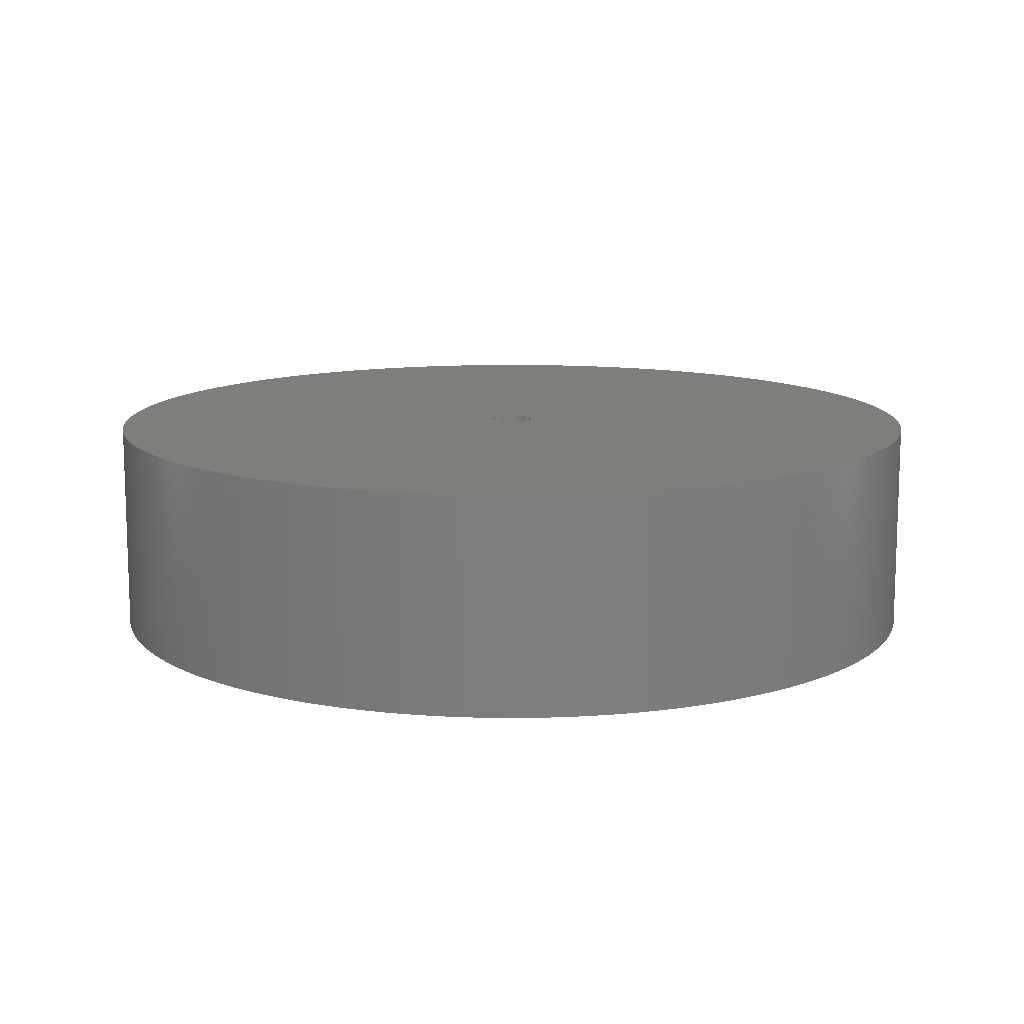
<metadata>
{"format":"stl","ext":"stl","renderer":"f3d","projection":"perspective","resolution":1024,"background":"white","views":[{"elev":12.0,"azim":-80.0,"up":"+Z"}]}
</metadata>
<code>
# stl→obj: 440 verts, 880 faces
v 19.99 0.6282 10
v 19.96 1.256 0
v 19.96 1.256 10
v 19.99 0.6282 0
v 20 0 10
v 20 0 0
v 13.69 -14.58 0
v 14.14 -14.14 10
v 13.69 -14.58 10
v 14.14 -14.14 0
v 17.21 10.18 10
v 16.89 10.72 0
v 16.89 10.72 10
v 17.21 10.18 0
v 7.362 -18.6 0
v 7.943 -18.36 10
v 7.362 -18.6 10
v 7.943 -18.36 0
v 16.18 -11.76 10
v 16.54 -11.24 0
v 16.54 -11.24 10
v 16.18 -11.76 0
v 1.256 -19.96 0
v 1.882 -19.91 10
v 1.256 -19.96 10
v 1.882 -19.91 0
v -7.362 18.6 0
v -7.943 18.36 10
v -7.362 18.6 10
v -7.943 18.36 0
v 15 -13.23 10
v 15.41 -12.75 0
v 15.41 -12.75 10
v 15 -13.23 0
v 19.75 -3.129 10
v 19.84 -2.507 0
v 19.84 -2.507 10
v 19.75 -3.129 0
v -1.256 19.96 0
v -1.882 19.91 10
v -1.256 19.96 10
v -1.882 19.91 0
v 9.08 17.82 0
v 8.516 18.1 10
v 9.08 17.82 10
v 8.516 18.1 0
v 15.8 -12.26 10
v 15.8 -12.26 0
v -19.84 -2.507 0
v -19.91 -1.882 10
v -19.91 -1.882 0
v -19.84 -2.507 10
v 16.54 11.24 0
v 16.54 11.24 10
v 19.02 6.18 10
v 18.82 6.775 0
v 18.82 6.775 10
v 19.02 6.18 0
v -17.82 9.08 0
v -17.53 9.635 10
v -17.53 9.635 0
v -17.82 9.08 10
v 19.91 1.882 0
v 19.91 1.882 10
v 0.6282 -19.99 0
v 0.6282 -19.99 10
v -6.18 19.02 0
v -6.775 18.82 10
v -6.18 19.02 10
v -6.775 18.82 0
v 18.36 7.943 10
v 18.1 8.516 0
v 18.1 8.516 10
v 18.36 7.943 0
v -15.8 12.26 0
v -15.41 12.75 10
v -15.41 12.75 0
v -15.8 12.26 10
v -12.26 15.8 0
v -12.75 15.41 10
v -12.26 15.8 10
v -12.75 15.41 0
v 13.69 14.58 0
v 13.23 15 10
v 13.69 14.58 10
v 13.23 15 0
v -6.18 -19.02 0
v -5.58 -19.21 10
v -6.18 -19.02 10
v -5.58 -19.21 0
v -13.69 -14.58 0
v -13.23 -15 10
v -13.69 -14.58 10
v -13.23 -15 0
v -5.58 19.21 0
v -5.58 19.21 10
v 12.75 15.41 0
v 12.26 15.8 10
v 12.75 15.41 10
v 12.26 15.8 0
v -17.21 10.18 10
v -17.21 10.18 0
v -19.02 6.18 0
v -18.82 6.775 10
v -18.82 6.775 0
v -19.02 6.18 10
v -16.18 11.76 0
v -16.18 11.76 10
v 19.96 -1.256 10
v 19.99 -0.6282 0
v 19.99 -0.6282 10
v 19.96 -1.256 0
v 13.23 -15 0
v 13.23 -15 10
v 4.974 19.37 0
v 4.363 19.52 10
v 4.974 19.37 10
v 4.363 19.52 0
v -18.36 -7.943 0
v -18.6 -7.362 10
v -18.6 -7.362 0
v -18.36 -7.943 10
v 18.6 7.362 10
v 18.6 7.362 0
v -13.23 15 10
v -13.23 15 0
v -9.08 17.82 0
v -9.635 17.53 10
v -9.08 17.82 10
v -9.635 17.53 0
v 18.36 -7.943 10
v 18.6 -7.362 0
v 18.6 -7.362 10
v 18.36 -7.943 0
v -1.882 -19.91 0
v -1.256 -19.96 10
v -1.882 -19.91 10
v -1.256 -19.96 0
v -3.748 -19.65 0
v -3.129 -19.75 10
v -3.748 -19.65 10
v -3.129 -19.75 0
v -19.02 -6.18 0
v -19.21 -5.58 10
v -19.21 -5.58 0
v -19.02 -6.18 10
v 18.82 -6.775 0
v 18.82 -6.775 10
v -8.516 18.1 0
v -8.516 18.1 10
v -19.37 -4.974 10
v -19.37 -4.974 0
v 12.26 -15.8 0
v 12.75 -15.41 10
v 12.26 -15.8 10
v 12.75 -15.41 0
v 11.76 16.18 10
v 11.76 16.18 0
v 19.84 2.507 10
v 19.75 3.129 0
v 19.75 3.129 10
v 19.84 2.507 0
v -0.6282 -19.99 0
v 0 -20 10
v -0.6282 -19.99 10
v 0 -20 0
v -19.65 -3.748 0
v -19.75 -3.129 10
v -19.75 -3.129 0
v -19.65 -3.748 10
v 14.58 -13.69 0
v 14.58 -13.69 10
v -2.507 -19.84 0
v -2.507 -19.84 10
v -19.52 -4.363 0
v -19.52 -4.363 10
v -16.54 -11.24 0
v -16.89 -10.72 10
v -16.89 -10.72 0
v -16.54 -11.24 10
v 15 13.23 10
v 14.58 13.69 0
v 14.58 13.69 10
v 15 13.23 0
v 0 20 0
v -0.6282 19.99 10
v 0 20 10
v -0.6282 19.99 0
v 17.82 9.08 0
v 17.82 9.08 10
v 4.363 -19.52 0
v 4.974 -19.37 10
v 4.363 -19.52 10
v 4.974 -19.37 0
v -12.26 -15.8 0
v -11.76 -16.18 10
v -12.26 -15.8 10
v -11.76 -16.18 0
v -18.6 7.362 0
v -18.36 7.943 10
v -18.36 7.943 0
v -18.6 7.362 10
v -16.89 10.72 10
v -16.89 10.72 0
v 5.58 -19.21 10
v 5.58 -19.21 0
v 19.65 3.748 10
v 19.52 4.363 0
v 19.52 4.363 10
v 19.65 3.748 0
v -14.58 -13.69 0
v -15 -13.23 10
v -15 -13.23 0
v -14.58 -13.69 10
v -10.18 17.21 0
v -10.72 16.89 10
v -10.18 17.21 10
v -10.72 16.89 0
v -4.974 -19.37 0
v -4.363 -19.52 10
v -4.974 -19.37 10
v -4.363 -19.52 0
v -18.1 8.516 10
v -18.1 8.516 0
v 9.635 17.53 0
v 9.635 17.53 10
v 9.08 -17.82 0
v 9.635 -17.53 10
v 9.08 -17.82 10
v 9.635 -17.53 0
v -15 13.23 10
v -15 13.23 0
v 17.53 9.635 10
v 17.53 9.635 0
v 19.21 5.58 10
v 19.21 5.58 0
v -19.65 3.748 0
v -19.52 4.363 10
v -19.52 4.363 0
v -19.65 3.748 10
v 2.507 -19.84 10
v 2.507 -19.84 0
v -19.84 2.507 0
v -19.75 3.129 10
v -19.75 3.129 0
v -19.84 2.507 10
v 3.748 -19.65 0
v 3.748 -19.65 10
v 7.943 18.36 0
v 7.362 18.6 10
v 7.943 18.36 10
v 7.362 18.6 0
v 19.21 -5.58 10
v 19.37 -4.974 0
v 19.37 -4.974 10
v 19.21 -5.58 0
v 19.37 4.974 0
v 19.37 4.974 10
v -11.76 16.18 0
v -11.76 16.18 10
v -19.37 4.974 0
v -19.21 5.58 10
v -19.21 5.58 0
v -19.37 4.974 10
v 11.24 16.54 10
v 11.24 16.54 0
v 19.02 -6.18 10
v 19.02 -6.18 0
v 2.507 19.84 0
v 1.882 19.91 10
v 2.507 19.84 10
v 1.882 19.91 0
v 6.775 18.82 10
v 6.775 18.82 0
v -2.507 19.84 10
v -2.507 19.84 0
v -18.1 -8.516 0
v -18.1 -8.516 10
v 6.775 -18.82 0
v 6.775 -18.82 10
v -3.129 19.75 0
v -3.748 19.65 10
v -3.129 19.75 10
v -3.748 19.65 0
v 10.72 16.89 10
v 10.72 16.89 0
v -19.96 -1.256 10
v -19.96 -1.256 0
v -14.14 -14.14 0
v -14.14 -14.14 10
v -11.24 16.54 10
v -11.24 16.54 0
v 17.53 -9.635 10
v 17.82 -9.08 0
v 17.82 -9.08 10
v 17.53 -9.635 0
v 14.14 14.14 0
v 14.14 14.14 10
v -17.53 -9.635 0
v -17.82 -9.08 10
v -17.82 -9.08 0
v -17.53 -9.635 10
v -15.8 -12.26 0
v -16.18 -11.76 10
v -16.18 -11.76 0
v -15.8 -12.26 10
v 19.91 -1.882 10
v 19.91 -1.882 0
v 16.18 11.76 0
v 16.18 11.76 10
v -19.91 1.882 0
v -19.91 1.882 10
v 10.72 -16.89 0
v 11.24 -16.54 10
v 10.72 -16.89 10
v 11.24 -16.54 0
v 19.65 -3.748 10
v 19.65 -3.748 0
v 19.52 -4.363 10
v 19.52 -4.363 0
v 15.41 12.75 10
v 15.41 12.75 0
v 16.89 -10.72 10
v 17.21 -10.18 0
v 17.21 -10.18 10
v 16.89 -10.72 0
v -19.99 -0.6282 10
v -19.99 -0.6282 0
v 1.256 19.96 10
v 1.256 19.96 0
v -19.96 1.256 0
v -19.96 1.256 10
v -13.69 14.58 10
v -13.69 14.58 0
v 6.18 19.02 0
v 5.58 19.21 10
v 6.18 19.02 10
v 5.58 19.21 0
v -17.21 -10.18 10
v -17.21 -10.18 0
v 3.129 19.75 0
v 3.129 19.75 10
v -10.18 -17.21 0
v -9.635 -17.53 10
v -10.18 -17.21 10
v -9.635 -17.53 0
v 3.129 -19.75 10
v 3.129 -19.75 0
v 8.516 -18.1 10
v 8.516 -18.1 0
v 11.76 -16.18 10
v 11.76 -16.18 0
v -18.82 -6.775 10
v -18.82 -6.775 0
v -14.58 13.69 10
v -14.58 13.69 0
v -10.72 -16.89 0
v -10.72 -16.89 10
v -4.363 19.52 10
v -4.363 19.52 0
v 3.748 19.65 10
v 3.748 19.65 0
v -14.14 14.14 10
v -14.14 14.14 0
v -7.362 -18.6 0
v -6.775 -18.82 10
v -7.362 -18.6 10
v -6.775 -18.82 0
v 10.18 -17.21 0
v 10.18 -17.21 10
v -4.974 19.37 10
v -4.974 19.37 0
v -20 0 10
v -20 0 0
v 6.18 -19.02 10
v 6.18 -19.02 0
v -19.99 0.6282 10
v -19.99 0.6282 0
v 0.6282 19.99 0
v 0.6282 19.99 10
v -12.75 -15.41 10
v -12.75 -15.41 0
v -7.943 -18.36 0
v -7.943 -18.36 10
v -8.516 -18.1 0
v -8.516 -18.1 10
v -16.54 11.24 10
v -16.54 11.24 0
v 10.18 17.21 0
v 10.18 17.21 10
v 18.1 -8.516 10
v 18.1 -8.516 0
v -15.41 -12.75 0
v -15.41 -12.75 10
v 15.8 12.26 10
v 15.8 12.26 0
v -9.08 -17.82 0
v -9.08 -17.82 10
v -11.24 -16.54 10
v -11.24 -16.54 0
v 1 0 0
v 0.9511 -0.309 0
v 0.9511 0.309 0
v 0.809 -0.5878 0
v 0.809 0.5878 0
v 0.5878 -0.809 0
v 0.5878 0.809 0
v 0.309 -0.9511 0
v 0.309 0.9511 0
v 0 -1 0
v -0.309 -0.9511 0
v 0 1 0
v -0.309 0.9511 0
v -0.5878 0.809 0
v -0.809 0.5878 0
v -0.9511 0.309 0
v -1 0 0
v -0.5878 -0.809 0
v -0.809 -0.5878 0
v -0.9511 -0.309 0
v 1 0 10
v 0.9511 0.309 10
v 0.9511 -0.309 10
v 0.809 0.5878 10
v 0.809 -0.5878 10
v 0.5878 0.809 10
v 0.5878 -0.809 10
v 0.309 0.9511 10
v 0.309 -0.9511 10
v 0 1 10
v -0.309 0.9511 10
v 0 -1 10
v -0.309 -0.9511 10
v -0.5878 -0.809 10
v -0.809 -0.5878 10
v -0.9511 -0.309 10
v -1 0 10
v -0.5878 0.809 10
v -0.809 0.5878 10
v -0.9511 0.309 10
f 1 2 3
f 2 1 4
f 5 4 1
f 4 5 6
f 7 8 9
f 8 7 10
f 11 12 13
f 12 11 14
f 15 16 17
f 16 15 18
f 19 20 21
f 20 19 22
f 23 24 25
f 24 23 26
f 27 28 29
f 28 27 30
f 31 32 33
f 32 31 34
f 35 36 37
f 36 35 38
f 39 40 41
f 40 39 42
f 43 44 45
f 44 43 46
f 47 22 19
f 22 47 48
f 49 50 51
f 50 49 52
f 13 53 54
f 53 13 12
f 55 56 57
f 56 55 58
f 59 60 61
f 60 59 62
f 3 63 64
f 63 3 2
f 65 25 66
f 25 65 23
f 67 68 69
f 68 67 70
f 71 72 73
f 72 71 74
f 75 76 77
f 76 75 78
f 79 80 81
f 80 79 82
f 83 84 85
f 84 83 86
f 87 88 89
f 88 87 90
f 91 92 93
f 92 91 94
f 95 69 96
f 69 95 67
f 97 98 99
f 98 97 100
f 61 101 102
f 101 61 60
f 103 104 105
f 104 103 106
f 107 78 75
f 78 107 108
f 109 110 111
f 110 109 112
f 113 9 114
f 9 113 7
f 33 48 47
f 48 33 32
f 115 116 117
f 116 115 118
f 119 120 121
f 120 119 122
f 123 74 71
f 74 123 124
f 82 125 80
f 125 82 126
f 127 128 129
f 128 127 130
f 131 132 133
f 132 131 134
f 135 136 137
f 136 135 138
f 139 140 141
f 140 139 142
f 143 144 145
f 144 143 146
f 133 147 148
f 147 133 132
f 149 129 150
f 129 149 127
f 30 150 28
f 150 30 149
f 145 151 152
f 151 145 144
f 153 154 155
f 154 153 156
f 57 124 123
f 124 57 56
f 100 157 98
f 157 100 158
f 159 160 161
f 160 159 162
f 163 164 165
f 164 163 166
f 167 168 169
f 168 167 170
f 8 171 172
f 171 8 10
f 173 137 174
f 137 173 135
f 175 170 167
f 170 175 176
f 177 178 179
f 178 177 180
f 181 182 183
f 182 181 184
f 185 186 187
f 186 185 188
f 73 189 190
f 189 73 72
f 191 192 193
f 192 191 194
f 195 196 197
f 196 195 198
f 199 200 201
f 200 199 202
f 102 203 204
f 203 102 101
f 194 205 192
f 205 194 206
f 207 208 209
f 208 207 210
f 211 212 213
f 212 211 214
f 215 216 217
f 216 215 218
f 152 176 175
f 176 152 151
f 219 220 221
f 220 219 222
f 201 223 224
f 223 201 200
f 225 45 226
f 45 225 43
f 227 228 229
f 228 227 230
f 77 231 232
f 231 77 76
f 70 29 68
f 29 70 27
f 111 6 5
f 6 111 110
f 233 14 11
f 14 233 234
f 235 58 55
f 58 235 236
f 237 238 239
f 238 237 240
f 26 241 24
f 241 26 242
f 243 244 245
f 244 243 246
f 247 193 248
f 193 247 191
f 249 250 251
f 250 249 252
f 253 254 255
f 254 253 256
f 209 257 258
f 257 209 208
f 172 34 31
f 34 172 171
f 259 81 260
f 81 259 79
f 86 99 84
f 99 86 97
f 261 262 263
f 262 261 264
f 158 265 157
f 265 158 266
f 267 256 253
f 256 267 268
f 190 234 233
f 234 190 189
f 130 217 128
f 217 130 215
f 188 41 186
f 41 188 39
f 269 270 271
f 270 269 272
f 252 273 250
f 273 252 274
f 42 275 40
f 275 42 276
f 277 122 119
f 122 277 278
f 279 17 280
f 17 279 15
f 281 282 283
f 282 281 284
f 169 52 49
f 52 169 168
f 266 285 265
f 285 266 286
f 105 202 199
f 202 105 104
f 51 287 288
f 287 51 50
f 239 264 261
f 264 239 238
f 148 268 267
f 268 148 147
f 289 214 211
f 214 289 290
f 218 291 216
f 291 218 292
f 293 294 295
f 294 293 296
f 166 66 164
f 66 166 65
f 297 85 298
f 85 297 83
f 299 300 301
f 300 299 302
f 303 304 305
f 304 303 306
f 307 112 109
f 112 307 308
f 90 221 88
f 221 90 219
f 54 309 310
f 309 54 53
f 224 62 59
f 62 224 223
f 311 246 243
f 246 311 312
f 64 162 159
f 162 64 63
f 313 314 315
f 314 313 316
f 317 38 35
f 38 317 318
f 37 308 307
f 308 37 36
f 319 318 317
f 318 319 320
f 255 320 319
f 320 255 254
f 321 184 181
f 184 321 322
f 323 324 325
f 324 323 326
f 325 296 293
f 296 325 324
f 288 327 328
f 327 288 287
f 161 210 207
f 210 161 160
f 272 329 270
f 329 272 330
f 331 312 311
f 312 331 332
f 126 333 125
f 333 126 334
f 335 336 337
f 336 335 338
f 179 339 340
f 339 179 178
f 341 271 342
f 271 341 269
f 245 240 237
f 240 245 244
f 343 344 345
f 344 343 346
f 242 347 241
f 347 242 348
f 18 349 16
f 349 18 350
f 258 236 235
f 236 258 257
f 316 351 314
f 351 316 352
f 121 353 354
f 353 121 120
f 232 355 356
f 355 232 231
f 357 345 358
f 345 357 343
f 284 359 282
f 359 284 360
f 118 361 116
f 361 118 362
f 334 363 333
f 363 334 364
f 263 106 103
f 106 263 262
f 365 366 367
f 366 365 368
f 274 337 273
f 337 274 335
f 222 141 220
f 141 222 139
f 369 315 370
f 315 369 313
f 183 297 298
f 297 183 182
f 360 371 359
f 371 360 372
f 138 165 136
f 165 138 163
f 372 96 371
f 96 372 95
f 276 283 275
f 283 276 281
f 230 370 228
f 370 230 369
f 328 373 374
f 373 328 327
f 206 375 205
f 375 206 376
f 356 363 364
f 363 356 355
f 354 146 143
f 146 354 353
f 350 229 349
f 229 350 227
f 374 377 378
f 377 374 373
f 378 332 331
f 332 378 377
f 352 155 351
f 155 352 153
f 379 187 380
f 187 379 185
f 330 380 329
f 380 330 379
f 94 381 92
f 381 94 382
f 383 367 384
f 367 383 365
f 340 302 299
f 302 340 339
f 385 384 386
f 384 385 383
f 204 387 388
f 387 204 203
f 46 251 44
f 251 46 249
f 292 260 291
f 260 292 259
f 389 226 390
f 226 389 225
f 362 342 361
f 342 362 341
f 142 174 140
f 174 142 173
f 391 134 131
f 134 391 392
f 305 180 177
f 180 305 304
f 286 390 285
f 390 286 389
f 393 306 303
f 306 393 394
f 338 117 336
f 117 338 115
f 395 322 321
f 322 395 396
f 21 326 323
f 326 21 20
f 295 392 391
f 392 295 294
f 368 89 366
f 89 368 87
f 156 114 154
f 114 156 113
f 376 280 375
f 280 376 279
f 213 394 393
f 394 213 212
f 388 108 107
f 108 388 387
f 382 197 381
f 197 382 195
f 348 248 347
f 248 348 247
f 397 386 398
f 386 397 385
f 346 398 344
f 398 346 397
f 310 396 395
f 396 310 309
f 289 93 290
f 93 289 91
f 198 399 196
f 399 198 400
f 400 358 399
f 358 400 357
f 401 6 110
f 401 110 112
f 6 401 4
f 401 112 308
f 4 401 2
f 401 308 36
f 2 401 63
f 401 36 38
f 63 401 162
f 402 38 318
f 162 401 160
f 402 318 320
f 403 160 401
f 402 320 254
f 160 403 210
f 402 254 256
f 210 403 208
f 402 256 268
f 208 403 257
f 402 268 147
f 257 403 236
f 402 147 132
f 236 403 58
f 402 132 134
f 58 403 56
f 402 134 392
f 56 403 124
f 402 392 294
f 124 403 74
f 404 294 296
f 74 403 72
f 404 296 324
f 72 403 189
f 404 324 326
f 405 189 403
f 404 326 20
f 189 405 234
f 404 20 22
f 234 405 14
f 404 22 48
f 14 405 12
f 404 48 32
f 12 405 53
f 404 32 34
f 53 405 309
f 404 34 171
f 309 405 396
f 404 171 10
f 396 405 322
f 406 10 7
f 322 405 184
f 406 7 113
f 184 405 182
f 406 113 156
f 182 405 297
f 406 156 153
f 407 297 405
f 406 153 352
f 297 407 83
f 406 352 316
f 83 407 86
f 406 316 313
f 86 407 97
f 406 313 369
f 97 407 100
f 406 369 230
f 100 407 158
f 406 230 227
f 158 407 266
f 408 227 350
f 266 407 286
f 408 350 18
f 286 407 389
f 408 18 15
f 389 407 225
f 408 15 279
f 225 407 43
f 408 279 376
f 409 43 407
f 408 376 206
f 43 409 46
f 408 206 194
f 46 409 249
f 408 194 191
f 249 409 252
f 408 191 247
f 252 409 274
f 408 247 348
f 274 409 335
f 410 348 242
f 335 409 338
f 410 242 26
f 338 409 115
f 410 26 23
f 115 409 118
f 118 409 362
f 38 402 401
f 294 404 402
f 410 23 65
f 10 406 404
f 227 408 406
f 410 65 166
f 348 410 408
f 163 410 166
f 138 410 163
f 135 410 138
f 173 410 135
f 142 410 173
f 410 142 411
f 139 411 142
f 362 409 341
f 412 341 409
f 341 412 269
f 269 412 272
f 272 412 330
f 330 412 379
f 412 185 379
f 281 412 413
f 127 413 414
f 412 188 185
f 364 414 415
f 59 415 416
f 245 416 417
f 412 39 188
f 222 411 139
f 219 411 222
f 412 42 39
f 90 411 219
f 412 276 42
f 87 411 90
f 412 281 276
f 368 411 87
f 413 284 281
f 365 411 368
f 413 360 284
f 383 411 365
f 413 372 360
f 385 411 383
f 413 95 372
f 397 411 385
f 413 67 95
f 411 397 418
f 413 70 67
f 346 418 397
f 413 27 70
f 343 418 346
f 413 30 27
f 357 418 343
f 413 149 30
f 400 418 357
f 413 127 149
f 198 418 400
f 414 130 127
f 195 418 198
f 414 215 130
f 382 418 195
f 414 218 215
f 94 418 382
f 414 292 218
f 91 418 94
f 414 259 292
f 289 418 91
f 414 79 259
f 418 289 419
f 414 82 79
f 211 419 289
f 414 126 82
f 213 419 211
f 414 334 126
f 393 419 213
f 414 364 334
f 303 419 393
f 415 356 364
f 305 419 303
f 415 232 356
f 177 419 305
f 415 77 232
f 179 419 177
f 415 75 77
f 340 419 179
f 415 107 75
f 299 419 340
f 415 388 107
f 301 419 299
f 415 204 388
f 419 301 420
f 415 102 204
f 277 420 301
f 415 61 102
f 119 420 277
f 415 59 61
f 121 420 119
f 416 224 59
f 354 420 121
f 416 201 224
f 143 420 354
f 416 199 201
f 145 420 143
f 416 105 199
f 152 420 145
f 416 103 105
f 175 420 152
f 416 263 103
f 167 420 175
f 416 261 263
f 169 420 167
f 416 239 261
f 420 169 417
f 416 237 239
f 49 417 169
f 416 245 237
f 51 417 49
f 417 243 245
f 288 417 51
f 417 311 243
f 328 417 288
f 417 331 311
f 374 417 328
f 417 378 331
f 417 374 378
f 421 5 1
f 421 1 3
f 5 421 111
f 421 3 64
f 111 421 109
f 421 64 159
f 109 421 307
f 421 159 161
f 307 421 37
f 422 161 207
f 37 421 35
f 422 207 209
f 423 35 421
f 422 209 258
f 35 423 317
f 422 258 235
f 317 423 319
f 422 235 55
f 319 423 255
f 422 55 57
f 255 423 253
f 422 57 123
f 253 423 267
f 422 123 71
f 267 423 148
f 422 71 73
f 148 423 133
f 422 73 190
f 133 423 131
f 424 190 233
f 131 423 391
f 424 233 11
f 391 423 295
f 424 11 13
f 425 295 423
f 424 13 54
f 295 425 293
f 424 54 310
f 293 425 325
f 424 310 395
f 325 425 323
f 424 395 321
f 323 425 21
f 424 321 181
f 21 425 19
f 424 181 183
f 19 425 47
f 424 183 298
f 47 425 33
f 426 298 85
f 33 425 31
f 426 85 84
f 31 425 172
f 426 84 99
f 172 425 8
f 426 99 98
f 427 8 425
f 426 98 157
f 8 427 9
f 426 157 265
f 9 427 114
f 426 265 285
f 114 427 154
f 426 285 390
f 154 427 155
f 426 390 226
f 155 427 351
f 426 226 45
f 351 427 314
f 428 45 44
f 314 427 315
f 428 44 251
f 315 427 370
f 428 251 250
f 370 427 228
f 428 250 273
f 228 427 229
f 428 273 337
f 429 229 427
f 428 337 336
f 229 429 349
f 428 336 117
f 349 429 16
f 428 117 116
f 16 429 17
f 428 116 361
f 17 429 280
f 428 361 342
f 280 429 375
f 430 342 271
f 375 429 205
f 430 271 270
f 205 429 192
f 430 270 329
f 192 429 193
f 193 429 248
f 161 422 421
f 190 424 422
f 430 329 380
f 298 426 424
f 45 428 426
f 430 380 187
f 342 430 428
f 186 430 187
f 41 430 186
f 40 430 41
f 275 430 40
f 283 430 275
f 430 283 431
f 282 431 283
f 248 429 347
f 432 347 429
f 347 432 241
f 241 432 24
f 24 432 25
f 25 432 66
f 432 164 66
f 140 432 433
f 398 433 434
f 432 165 164
f 290 434 435
f 300 435 436
f 168 436 437
f 432 136 165
f 359 431 282
f 371 431 359
f 432 137 136
f 96 431 371
f 432 174 137
f 69 431 96
f 432 140 174
f 68 431 69
f 433 141 140
f 29 431 68
f 433 220 141
f 28 431 29
f 433 221 220
f 150 431 28
f 433 88 221
f 129 431 150
f 433 89 88
f 431 129 438
f 433 366 89
f 128 438 129
f 433 367 366
f 217 438 128
f 433 384 367
f 216 438 217
f 433 386 384
f 291 438 216
f 433 398 386
f 260 438 291
f 434 344 398
f 81 438 260
f 434 345 344
f 80 438 81
f 434 358 345
f 125 438 80
f 434 399 358
f 333 438 125
f 434 196 399
f 363 438 333
f 434 197 196
f 438 363 439
f 434 381 197
f 355 439 363
f 434 92 381
f 231 439 355
f 434 93 92
f 76 439 231
f 434 290 93
f 78 439 76
f 435 214 290
f 108 439 78
f 435 212 214
f 387 439 108
f 435 394 212
f 203 439 387
f 435 306 394
f 101 439 203
f 435 304 306
f 60 439 101
f 435 180 304
f 62 439 60
f 435 178 180
f 439 62 440
f 435 339 178
f 223 440 62
f 435 302 339
f 200 440 223
f 435 300 302
f 202 440 200
f 436 278 300
f 104 440 202
f 436 122 278
f 106 440 104
f 436 120 122
f 262 440 106
f 436 353 120
f 264 440 262
f 436 146 353
f 238 440 264
f 436 144 146
f 240 440 238
f 436 151 144
f 244 440 240
f 436 176 151
f 440 244 437
f 436 170 176
f 246 437 244
f 436 168 170
f 312 437 246
f 437 52 168
f 332 437 312
f 437 50 52
f 377 437 332
f 437 287 50
f 373 437 377
f 437 327 287
f 437 373 327
f 301 278 277
f 278 301 300
f 436 417 437
f 417 436 420
f 403 424 405
f 424 403 422
f 408 432 429
f 432 408 410
f 413 430 431
f 430 413 412
f 402 421 401
f 421 402 423
f 401 422 403
f 422 401 421
f 406 429 427
f 429 406 408
f 405 426 407
f 426 405 424
f 437 416 440
f 416 437 417
f 439 414 438
f 414 439 415
f 440 415 439
f 415 440 416
f 412 428 430
f 428 412 409
f 414 431 438
f 431 414 413
f 409 426 428
f 426 409 407
f 410 433 432
f 433 410 411
f 435 420 436
f 420 435 419
f 434 419 435
f 419 434 418
f 411 434 433
f 434 411 418
f 406 425 404
f 425 406 427
f 404 423 402
f 423 404 425

</code>
